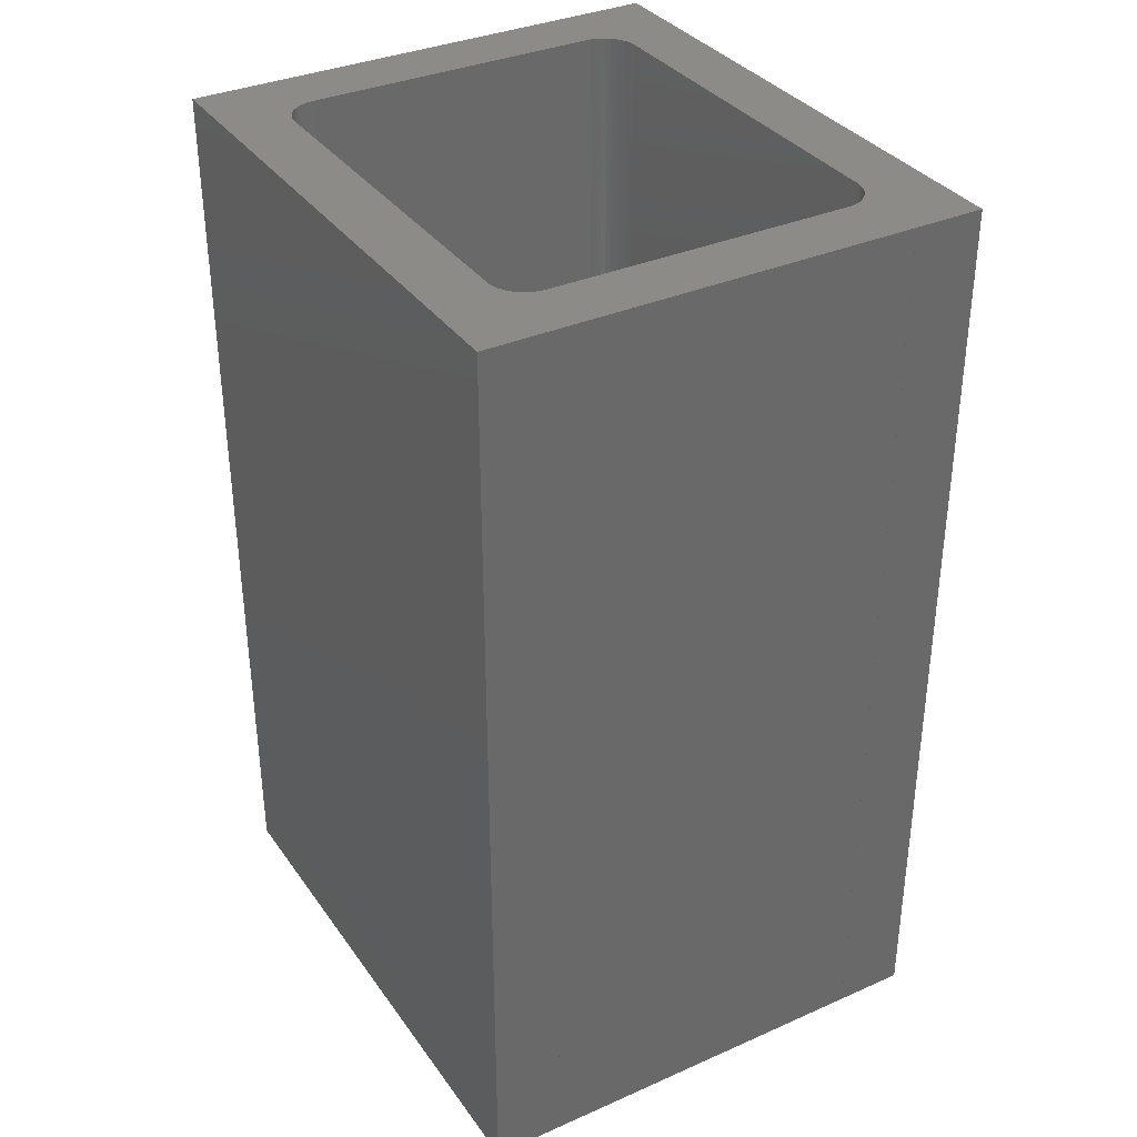
<metadata>
{"format":"stl","ext":"stl","renderer":"f3d","projection":"perspective","resolution":1024,"background":"white","views":[{"elev":34.8,"azim":149.6,"up":"+Z"}]}
</metadata>
<code>
# stl→obj: 423 verts, 862 faces
v -130 115.9 17.8
v -129.9 116 17.8
v -130 118 17.8
v -132 118 17.8
v -130.1 115.8 17.8
v -130.2 115.7 17.8
v -132 115 17.8
v -130.2 115.5 17.8
v -130.2 115.4 17.8
v -130.2 115.3 17.8
v -132 105 17.8
v -130.2 104.8 17.8
v -130.2 104.6 17.8
v -129.8 116.1 17.8
v -129.7 116.2 17.8
v -129.5 116.2 17.8
v -129.4 116.2 17.8
v -129.2 116.3 17.8
v -120.7 116.3 17.8
v -120 118 17.8
v -120.6 116.2 17.8
v -120.5 116.2 17.8
v -120.3 116.2 17.8
v -120.2 116.1 17.8
v -120.1 116 17.8
v -120 115.9 17.8
v -118 118 17.8
v -119.9 115.8 17.8
v -119.8 115.7 17.8
v -119.8 115.5 17.8
v -119.8 115.4 17.8
v -119.7 115.3 17.8
v -118 102 17.8
v -119.7 104.8 17.8
v -119.8 104.6 17.8
v -119.8 104.5 17.8
v -119.8 104.3 17.8
v -119.9 104.2 17.8
v -120 104.1 17.8
v -120 102 17.8
v -120.1 104 17.8
v -120.2 103.9 17.8
v -120.3 103.8 17.8
v -120.5 103.8 17.8
v -120.6 103.8 17.8
v -120.7 103.8 17.8
v -130 102 17.8
v -129.2 103.8 17.8
v -129.4 103.8 17.8
v -129.5 103.8 17.8
v -129.7 103.8 17.8
v -129.8 103.9 17.8
v -129.9 104 17.8
v -130 104.1 17.8
v -132 102 17.8
v -130.1 104.2 17.8
v -130.2 104.3 17.8
v -130.2 104.5 17.8
v -118 102 -8.2
v -122.8 109.9 -8.2
v -118 118 -8.2
v -122.8 109.7 -8.2
v -122.8 109.5 -8.2
v -122.8 109.3 -8.2
v -122.9 109.2 -8.2
v -120 102 -8.2
v -123 109 -8.2
v -123.1 108.8 -8.2
v -123.2 108.7 -8.2
v -123.3 108.5 -8.2
v -123.5 108.4 -8.2
v -123.6 108.2 -8.2
v -123.8 108.1 -8.2
v -123.9 108 -8.2
v -124.1 107.9 -8.2
v -124.3 107.9 -8.2
v -124.5 107.8 -8.2
v -124.6 107.8 -8.2
v -124.8 107.8 -8.2
v -125 107.8 -8.2
v -130 102 -8.2
v -125.2 107.8 -8.2
v -125.4 107.8 -8.2
v -132 102 -8.2
v -132 105 -8.2
v -126.6 108.4 -8.2
v -126.4 108.3 -8.2
v -126.3 108.2 -8.2
v -126.1 108.1 -8.2
v -126 108 -8.2
v -125.8 107.9 -8.2
v -125.6 107.8 -8.2
v -132 115 -8.2
v -132 118 -8.2
v -130 118 -8.2
v -120 118 -8.2
v -125 112.2 -8.2
v -124.8 112.2 -8.2
v -124.7 112.2 -8.2
v -124.5 112.2 -8.2
v -124.3 112.1 -8.2
v -124.1 112.1 -8.2
v -123.9 112 -8.2
v -123.8 111.9 -8.2
v -123.6 111.8 -8.2
v -123.5 111.6 -8.2
v -123.3 111.5 -8.2
v -123.2 111.4 -8.2
v -123.1 111.2 -8.2
v -123 111 -8.2
v -122.9 110.8 -8.2
v -126.6 111.6 -8.2
v -126.7 111.4 -8.2
v -126.5 111.7 -8.2
v -126.3 111.8 -8.2
v -126.1 111.9 -8.2
v -126 112 -8.2
v -125.8 112.1 -8.2
v -125.6 112.2 -8.2
v -125.4 112.2 -8.2
v -125.2 112.2 -8.2
v -126.9 111.3 -8.2
v -127 111.1 -8.2
v -127.1 110.9 -8.2
v -127.1 110.7 -8.2
v -127.2 110.6 -8.2
v -127.2 110.4 -8.2
v -127.2 110.3 -8.2
v -127.2 110.2 -8.2
v -127.2 110 -8.2
v -127.2 109.8 -8.2
v -127.2 109.6 -8.2
v -127.2 109.4 -8.2
v -127.1 109.2 -8.2
v -127 109 -8.2
v -126.9 108.9 -8.2
v -126.8 108.7 -8.2
v -126.7 108.6 -8.2
v -122.8 110.1 -8.2
v -122.8 110.3 -8.2
v -122.8 110.5 -8.2
v -122.9 110.7 -8.2
v -127.2 109.7 -6.984
v -127.2 109.8 -6.984
v -130.2 104.8 -6.984
v -127.2 109.6 -6.984
v -127.2 109.3 -6.984
v -127.2 110.2 -6.984
v -130.2 115.3 -6.984
v -127.2 110 -6.984
v -127.2 110.3 -6.984
v -127.2 110.4 -6.984
v -127.2 110.6 -6.984
v -127.1 110.8 -6.984
v -127 111 -6.984
v -126.9 111.2 -6.984
v -126.8 111.4 -6.984
v -126.6 111.6 -6.984
v -129.2 116.3 -6.984
v -126.5 111.7 -6.984
v -126.3 111.8 -6.984
v -126.1 112 -6.984
v -125.9 112.1 -6.984
v -125.7 112.1 -6.984
v -125.5 112.2 -6.984
v -125.3 112.2 -6.984
v -125.1 112.2 -6.984
v -120.7 116.3 -6.984
v -124.8 112.2 -6.984
v -124.6 112.2 -6.984
v -124.4 112.2 -6.984
v -124.2 112.1 -6.984
v -124 112 -6.984
v -123.8 111.9 -6.984
v -123.6 111.8 -6.984
v -123.5 111.7 -6.984
v -123.3 111.5 -6.984
v -119.7 115.3 -6.984
v -123.2 111.3 -6.984
v -123.1 111.1 -6.984
v -123 111 -6.984
v -122.9 110.8 -6.984
v -122.8 110.5 -6.984
v -122.8 110.3 -6.984
v -122.8 110.1 -6.984
v -122.8 109.9 -6.984
v -119.7 104.8 -6.984
v -122.8 109.7 -6.984
v -122.8 109.5 -6.984
v -122.9 109.3 -6.984
v -123 109.1 -6.984
v -123.1 108.9 -6.984
v -123.2 108.7 -6.984
v -123.3 108.5 -6.984
v -120.7 103.8 -6.984
v -123.5 108.4 -6.984
v -123.6 108.2 -6.984
v -123.8 108.1 -6.984
v -124 108 -6.984
v -124.2 107.9 -6.984
v -124.4 107.8 -6.984
v -124.6 107.8 -6.984
v -124.8 107.8 -6.984
v -125 107.8 -6.984
v -129.2 103.8 -6.984
v -125.3 107.8 -6.984
v -125.5 107.8 -6.984
v -125.7 107.9 -6.984
v -125.9 107.9 -6.984
v -126.1 108 -6.984
v -126.3 108.1 -6.984
v -126.4 108.3 -6.984
v -126.6 108.4 -6.984
v -126.7 108.6 -6.984
v -126.9 108.8 -6.984
v -127 108.9 -6.984
v -127.1 109.1 -6.984
v -127.1 109.2 -6.984
v -129.4 116.2 -6.984
v -129.5 116.2 -6.984
v -129.7 116.2 -6.984
v -129.8 116.1 -6.984
v -129.9 116 -6.984
v -130 115.9 -6.984
v -130.1 115.8 -6.984
v -130.2 115.7 -6.984
v -130.2 115.5 -6.984
v -130.2 115.4 -6.984
v -120.6 103.8 -6.984
v -120.5 103.8 -6.984
v -120.3 103.8 -6.984
v -120.2 103.9 -6.984
v -120.1 104 -6.984
v -120 104.1 -6.984
v -119.9 104.2 -6.984
v -119.8 104.3 -6.984
v -119.8 104.5 -6.984
v -119.8 104.6 -6.984
v -130.2 104.6 -6.984
v -130.2 104.5 -6.984
v -130.2 104.3 -6.984
v -130.1 104.2 -6.984
v -130 104.1 -6.984
v -129.9 104 -6.984
v -129.8 103.9 -6.984
v -129.7 103.8 -6.984
v -129.5 103.8 -6.984
v -129.4 103.8 -6.984
v -119.8 115.4 -6.984
v -119.8 115.5 -6.984
v -119.8 115.7 -6.984
v -119.9 115.8 -6.984
v -120 115.9 -6.984
v -120.1 116 -6.984
v -120.2 116.1 -6.984
v -120.3 116.2 -6.984
v -120.5 116.2 -6.984
v -120.6 116.2 -6.984
v -130 116 14.7
v -130.1 115.8 14.7
v -129.8 116.1 14.7
v -130 116 -3.886
v -130.1 115.8 -3.886
v -129.8 116.1 -3.886
v -120.2 103.9 -3.886
v -119.9 104.2 -3.886
v -120 104 -3.886
v -120.2 103.9 14.7
v -120 104 14.7
v -130.2 115.3 14.7
v -130.1 115.7 -3.886
v -130.2 115.6 -3.886
v -130.2 115.6 14.7
v -130.2 115.4 -3.886
v -130.2 115.4 14.7
v -130.1 115.7 14.7
v -129.8 103.9 14.7
v -130 104 14.7
v -129.7 103.9 14.7
v -130.2 104.4 -3.886
v -130.2 104.4 14.7
v -130.1 104.3 -3.886
v -130.1 104.3 14.7
v -130.2 104.6 14.7
v -130.1 104.2 -3.886
v -130.2 104.6 -3.886
v -130.1 104.2 14.7
v -130.2 104.7 -3.886
v -130.2 104.7 14.7
v -130 104 -3.886
v -129.8 103.9 -3.886
v -129.7 103.9 -3.886
v -129.6 103.8 -3.886
v -129.6 103.8 14.7
v -129.4 103.8 14.7
v -129.3 103.8 14.7
v -120.7 103.8 14.7
v -120.6 103.8 14.7
v -120.7 103.8 -3.886
v -120.3 103.9 14.7
v -120.6 103.8 -3.886
v -120.4 103.8 -3.886
v -120.3 103.9 -3.886
v -120.4 103.8 14.7
v -129.3 103.8 -3.886
v -129.4 103.8 -3.886
v -130.2 115.3 -3.886
v -120.4 116.2 -3.886
v -120.3 116.1 14.7
v -120.4 116.2 14.7
v -119.9 115.8 -3.886
v -120 116 -3.886
v -120.2 116.1 -3.886
v -120.2 116.1 14.7
v -120 116 14.7
v -119.8 104.4 14.7
v -119.9 104.3 -3.886
v -119.8 104.4 -3.886
v -119.8 104.6 14.7
v -119.8 104.6 -3.886
v -119.8 104.7 -3.886
v -119.8 104.7 14.7
v -119.8 115.6 -3.886
v -119.8 115.4 -3.886
v -119.8 115.4 14.7
v -119.8 115.6 14.7
v -119.8 115.3 14.7
v -119.8 115.3 -3.886
v -119.9 115.7 -3.886
v -119.9 115.7 14.7
v -119.9 115.8 14.7
v -119.9 104.3 14.7
v -119.9 104.2 14.7
v -120.3 116.1 -3.886
v -120.6 116.2 14.7
v -120.7 116.2 14.7
v -129.4 116.2 -3.886
v -129.3 116.2 -3.886
v -129.7 116.1 -3.886
v -129.6 116.2 -3.886
v -129.4 116.2 14.7
v -129.6 116.2 14.7
v -129.7 116.1 14.7
v -129.3 116.2 14.7
v -120.7 116.2 -3.886
v -120.6 116.2 -3.886
v -127.2 109.3 -7.592
v -127.1 109.2 -7.592
v -127.1 109.1 -7.592
v -127.2 109.6 -7.592
v -127 108.9 -7.592
v -126.9 108.8 -7.592
v -126.7 108.6 -7.592
v -126.6 108.4 -7.592
v -126.4 108.3 -7.592
v -126.3 108.1 -7.592
v -126.1 108 -7.592
v -125.9 107.9 -7.592
v -125.7 107.9 -7.592
v -125.5 107.8 -7.592
v -125.2 107.8 -7.592
v -125 107.8 -7.592
v -124.8 107.8 -7.592
v -124.6 107.8 -7.592
v -124.4 107.8 -7.592
v -124.2 107.9 -7.592
v -124 108 -7.592
v -123.8 108.1 -7.592
v -123.6 108.2 -7.592
v -123.4 108.4 -7.592
v -123.3 108.5 -7.592
v -123.2 108.7 -7.592
v -123 108.9 -7.592
v -122.9 109.1 -7.592
v -122.9 109.3 -7.592
v -122.8 109.5 -7.592
v -122.8 109.7 -7.592
v -122.8 109.9 -7.592
v -122.8 110.1 -7.592
v -122.8 110.4 -7.592
v -122.8 110.6 -7.592
v -122.9 110.8 -7.592
v -123 111 -7.592
v -123.1 111.2 -7.592
v -123.2 111.4 -7.592
v -123.3 111.5 -7.592
v -123.5 111.7 -7.592
v -123.7 111.8 -7.592
v -123.9 111.9 -7.592
v -124 112 -7.592
v -124.3 112.1 -7.592
v -124.5 112.2 -7.592
v -124.7 112.2 -7.592
v -124.9 112.2 -7.592
v -125.1 112.2 -7.592
v -125.2 112.2 -7.592
v -125.3 112.2 -7.592
v -125.5 112.2 -7.592
v -125.6 112.2 -7.592
v -125.7 112.1 -7.592
v -125.8 112.1 -7.592
v -125.9 112.1 -7.592
v -126 112 -7.592
v -126.1 112 -7.592
v -126.2 111.9 -7.592
v -126.3 111.8 -7.592
v -126.4 111.8 -7.592
v -126.5 111.7 -7.592
v -126.5 111.6 -7.592
v -126.6 111.6 -7.592
v -126.7 111.5 -7.592
v -126.8 111.4 -7.592
v -126.8 111.3 -7.592
v -126.9 111.2 -7.592
v -127 111.1 -7.592
v -127 111 -7.592
v -127.1 110.9 -7.592
v -127.1 110.7 -7.592
v -127.2 110.6 -7.592
v -127.2 110.5 -7.592
v -127.2 110.3 -7.592
v -127.2 110.2 -7.592
v -127.2 110 -7.592
f 1 2 3
f 4 3 3
f 4 1 3
f 4 5 1
f 4 6 5
f 4 7 6
f 6 7 8
f 8 7 9
f 9 7 10
f 10 7 11
f 12 11 13
f 12 10 11
f 2 14 3
f 3 14 15
f 16 3 15
f 16 17 3
f 3 17 18
f 19 3 18
f 19 20 3
f 19 21 20
f 20 21 22
f 23 20 22
f 23 24 20
f 20 24 25
f 26 20 25
f 26 27 20
f 26 28 27
f 27 28 29
f 30 27 29
f 30 31 27
f 27 31 32
f 33 32 34
f 35 33 34
f 35 36 33
f 33 36 37
f 38 33 37
f 38 39 33
f 33 39 40
f 40 39 41
f 42 40 41
f 42 43 40
f 40 43 44
f 45 40 44
f 45 46 40
f 40 46 47
f 47 46 48
f 49 47 48
f 49 50 47
f 47 50 51
f 52 47 51
f 52 53 47
f 47 53 54
f 55 54 56
f 57 55 56
f 57 11 55
f 57 58 11
f 11 58 13
f 27 32 33
f 47 54 55
f 27 20 20
f 7 7 11
f 11 7 11
f 59 60 61
f 59 62 60
f 59 63 62
f 59 64 63
f 59 65 64
f 59 66 65
f 65 66 67
f 67 66 68
f 68 66 69
f 69 66 70
f 70 66 71
f 71 66 72
f 72 66 73
f 73 66 74
f 74 66 75
f 75 66 76
f 76 66 77
f 77 66 78
f 78 66 79
f 79 66 80
f 80 66 81
f 82 81 83
f 82 80 81
f 84 85 81
f 81 85 86
f 87 81 86
f 87 88 81
f 81 88 89
f 90 81 89
f 90 91 81
f 81 91 92
f 83 81 92
f 85 93 85
f 85 93 93
f 94 95 93
f 94 95 95
f 96 97 95
f 96 98 97
f 96 99 98
f 96 100 99
f 96 101 100
f 96 102 101
f 96 103 102
f 96 104 103
f 96 105 104
f 96 106 105
f 96 107 106
f 96 108 107
f 96 109 108
f 96 110 109
f 96 111 110
f 96 61 111
f 96 96 61
f 112 113 93
f 95 112 93
f 95 114 112
f 95 115 114
f 95 116 115
f 95 117 116
f 95 118 117
f 95 119 118
f 95 120 119
f 95 121 120
f 95 97 121
f 113 122 93
f 93 122 123
f 124 93 123
f 124 125 93
f 93 125 126
f 127 93 126
f 127 128 93
f 93 128 129
f 130 93 129
f 130 85 93
f 130 131 85
f 85 131 132
f 133 85 132
f 133 134 85
f 85 134 135
f 136 85 135
f 136 137 85
f 85 137 138
f 86 85 138
f 60 139 61
f 61 139 140
f 141 61 140
f 141 142 61
f 61 142 111
f 143 144 145
f 146 145 147
f 146 143 145
f 148 149 150
f 148 151 149
f 149 151 152
f 153 149 152
f 153 154 149
f 149 154 155
f 156 149 155
f 156 157 149
f 149 157 158
f 159 158 160
f 161 159 160
f 161 162 159
f 159 162 163
f 164 159 163
f 164 165 159
f 159 165 166
f 167 159 166
f 167 168 159
f 167 169 168
f 168 169 170
f 171 168 170
f 171 172 168
f 168 172 173
f 174 168 173
f 174 175 168
f 168 175 176
f 177 168 176
f 177 178 168
f 177 179 178
f 178 179 180
f 181 178 180
f 181 182 178
f 178 182 183
f 184 178 183
f 184 185 178
f 178 185 186
f 187 186 188
f 189 187 188
f 189 190 187
f 187 190 191
f 192 187 191
f 192 193 187
f 187 193 194
f 195 194 196
f 197 195 196
f 197 198 195
f 195 198 199
f 200 195 199
f 200 201 195
f 195 201 202
f 203 195 202
f 203 204 195
f 195 204 205
f 205 204 206
f 207 205 206
f 207 208 205
f 205 208 209
f 210 205 209
f 210 211 205
f 205 211 212
f 213 205 212
f 213 145 205
f 213 214 145
f 145 214 215
f 216 145 215
f 216 217 145
f 145 217 218
f 147 145 218
f 149 158 159
f 219 149 159
f 219 220 149
f 149 220 221
f 222 149 221
f 222 223 149
f 149 223 224
f 225 149 224
f 225 226 149
f 149 226 227
f 228 149 227
f 178 186 187
f 187 194 195
f 229 187 195
f 229 230 187
f 187 230 231
f 232 187 231
f 232 233 187
f 187 233 234
f 235 187 234
f 235 236 187
f 187 236 237
f 238 187 237
f 149 145 150
f 150 145 144
f 239 240 145
f 145 240 241
f 242 145 241
f 242 243 145
f 145 243 244
f 245 145 244
f 245 246 145
f 145 246 247
f 248 145 247
f 248 205 145
f 249 250 178
f 178 250 251
f 252 178 251
f 252 253 178
f 178 253 254
f 255 178 254
f 255 256 178
f 178 256 257
f 258 178 257
f 258 168 178
f 7 93 7
f 7 93 93
f 94 4 95
f 95 4 3
f 84 55 85
f 85 55 11
f 2 1 259
f 259 1 260
f 1 5 260
f 261 2 259
f 14 2 261
f 224 223 262
f 225 224 263
f 259 262 261
f 261 262 264
f 233 232 265
f 235 234 266
f 234 233 267
f 267 233 265
f 266 234 267
f 42 41 268
f 268 41 269
f 41 39 269
f 9 10 270
f 271 225 263
f 227 226 272
f 272 273 274
f 274 273 275
f 274 227 272
f 226 225 271
f 272 226 271
f 276 271 260
f 260 271 263
f 273 272 276
f 276 272 271
f 260 5 276
f 5 6 276
f 276 6 273
f 6 8 273
f 273 8 275
f 8 9 275
f 228 227 274
f 275 9 270
f 53 52 277
f 54 53 278
f 277 52 279
f 278 53 277
f 52 51 279
f 280 281 282
f 282 281 283
f 57 283 281
f 58 281 284
f 57 281 58
f 285 242 282
f 242 241 282
f 282 241 280
f 241 240 280
f 280 240 286
f 287 285 283
f 283 285 282
f 286 284 280
f 280 284 281
f 283 56 287
f 57 56 283
f 240 239 286
f 58 284 13
f 239 145 288
f 286 239 288
f 13 284 289
f 288 289 286
f 286 289 284
f 13 289 12
f 243 242 285
f 290 243 285
f 244 243 290
f 56 54 287
f 278 290 287
f 287 290 285
f 290 278 291
f 291 278 277
f 291 277 292
f 292 277 279
f 291 244 290
f 287 54 278
f 247 246 293
f 293 246 292
f 51 50 294
f 279 51 294
f 292 279 293
f 293 279 294
f 294 50 295
f 295 49 296
f 50 49 295
f 45 297 46
f 45 298 297
f 229 195 299
f 300 42 268
f 44 298 45
f 43 42 300
f 230 229 301
f 302 230 301
f 231 230 302
f 232 231 303
f 265 232 303
f 304 302 298
f 298 302 301
f 43 304 44
f 43 300 304
f 44 304 298
f 268 265 300
f 300 265 303
f 302 304 303
f 303 304 300
f 303 231 302
f 301 229 299
f 299 297 301
f 301 297 298
f 299 195 297
f 297 195 46
f 305 296 205
f 205 296 48
f 248 305 205
f 248 247 306
f 306 247 293
f 49 48 296
f 46 195 48
f 48 195 205
f 295 306 294
f 294 306 293
f 248 306 305
f 306 295 305
f 305 295 296
f 246 245 292
f 292 245 291
f 245 244 291
f 149 10 145
f 145 10 12
f 288 145 289
f 289 145 12
f 228 307 149
f 228 274 307
f 270 307 275
f 275 307 274
f 307 270 149
f 149 270 10
f 257 256 308
f 24 23 309
f 309 23 310
f 253 252 311
f 254 253 312
f 312 253 311
f 255 254 313
f 313 254 312
f 314 24 309
f 26 25 315
f 25 24 314
f 37 36 316
f 317 235 266
f 236 235 317
f 318 236 317
f 36 35 319
f 316 36 319
f 320 319 321
f 321 319 322
f 319 320 316
f 316 320 318
f 35 34 322
f 319 35 322
f 238 320 321
f 238 321 187
f 323 250 324
f 30 325 31
f 30 326 325
f 325 324 327
f 327 324 328
f 250 249 324
f 324 249 328
f 326 323 325
f 325 323 324
f 187 34 178
f 178 34 32
f 32 327 178
f 178 327 328
f 249 178 328
f 31 327 32
f 31 325 327
f 321 322 187
f 187 322 34
f 320 237 318
f 238 237 320
f 251 250 323
f 329 251 323
f 29 326 30
f 29 330 326
f 330 329 326
f 326 329 323
f 252 251 329
f 311 252 329
f 29 28 330
f 331 311 330
f 330 311 329
f 330 28 331
f 317 332 318
f 318 332 316
f 237 236 318
f 38 37 332
f 333 38 332
f 332 37 316
f 266 333 317
f 317 333 332
f 314 313 315
f 315 313 312
f 311 331 312
f 312 331 315
f 308 256 334
f 334 255 313
f 256 255 334
f 331 26 315
f 28 26 331
f 315 25 314
f 309 334 314
f 314 334 313
f 310 308 309
f 309 308 334
f 23 22 310
f 310 22 335
f 22 21 335
f 335 21 336
f 21 19 336
f 337 219 338
f 219 159 338
f 339 221 340
f 264 222 339
f 222 221 339
f 221 220 340
f 340 220 337
f 220 219 337
f 16 341 17
f 16 342 341
f 15 14 343
f 261 264 343
f 343 264 339
f 343 339 342
f 342 339 340
f 342 340 341
f 341 340 337
f 15 343 342
f 15 342 16
f 343 14 261
f 341 337 344
f 344 337 338
f 338 159 344
f 344 159 18
f 168 19 159
f 159 19 18
f 17 344 18
f 345 336 168
f 168 336 19
f 258 346 345
f 258 257 346
f 258 345 168
f 346 257 308
f 308 310 346
f 346 310 335
f 346 335 345
f 345 335 336
f 17 341 344
f 39 38 333
f 269 39 333
f 269 267 268
f 268 267 265
f 267 269 266
f 266 269 333
f 223 222 264
f 262 223 264
f 260 263 259
f 259 263 262
f 263 224 262
f 33 59 27
f 27 59 61
f 95 3 96
f 96 3 20
f 4 94 7
f 7 94 93
f 85 11 85
f 85 11 11
f 59 33 66
f 66 33 40
f 81 40 47
f 84 47 55
f 84 81 47
f 66 40 81
f 27 61 20
f 20 61 96
f 7 93 11
f 11 93 85
f 96 20 96
f 96 20 20
f 3 95 3
f 3 95 95
f 147 347 146
f 147 348 347
f 147 218 348
f 348 218 349
f 134 349 135
f 134 348 349
f 134 347 348
f 134 133 347
f 347 133 350
f 146 350 143
f 146 347 350
f 218 217 349
f 349 217 351
f 135 351 136
f 135 349 351
f 217 216 351
f 351 216 352
f 136 352 137
f 136 351 352
f 216 215 352
f 352 215 353
f 137 353 138
f 137 352 353
f 215 214 353
f 353 214 213
f 354 213 212
f 355 212 211
f 356 211 210
f 357 210 209
f 358 209 208
f 359 208 207
f 360 207 206
f 361 206 204
f 362 204 203
f 363 203 202
f 364 202 201
f 365 201 200
f 366 200 199
f 367 199 198
f 368 198 197
f 369 197 196
f 370 196 194
f 371 194 193
f 372 193 192
f 373 192 191
f 374 191 190
f 375 190 189
f 376 189 188
f 377 188 186
f 378 186 185
f 379 185 184
f 380 184 183
f 381 183 182
f 382 182 181
f 383 181 180
f 384 180 179
f 385 179 177
f 386 177 176
f 387 176 175
f 388 175 174
f 389 174 173
f 390 173 172
f 391 172 171
f 392 171 170
f 393 170 169
f 394 169 167
f 395 167 396
f 121 396 397
f 120 397 398
f 399 398 165
f 164 399 165
f 164 400 399
f 164 401 400
f 164 163 401
f 401 163 402
f 118 402 117
f 118 401 402
f 118 400 401
f 118 119 400
f 400 119 399
f 399 119 120
f 398 399 120
f 353 213 354
f 138 354 86
f 138 353 354
f 354 212 355
f 86 355 87
f 86 354 355
f 355 211 356
f 88 356 89
f 88 355 356
f 88 87 355
f 356 210 357
f 89 357 90
f 89 356 357
f 357 209 358
f 90 358 91
f 90 357 358
f 358 208 359
f 91 359 92
f 91 358 359
f 359 207 360
f 92 360 83
f 92 359 360
f 360 206 361
f 83 361 82
f 83 360 361
f 361 204 362
f 82 362 80
f 82 361 362
f 362 203 363
f 79 363 78
f 79 362 363
f 79 80 362
f 363 202 364
f 78 364 77
f 78 363 364
f 364 201 365
f 77 365 76
f 77 364 365
f 365 200 366
f 76 366 75
f 76 365 366
f 366 199 367
f 75 367 74
f 75 366 367
f 367 198 368
f 74 368 73
f 74 367 368
f 368 197 369
f 73 369 72
f 73 368 369
f 369 196 370
f 72 370 71
f 72 369 370
f 370 194 371
f 70 371 69
f 70 370 371
f 70 71 370
f 371 193 372
f 69 372 68
f 69 371 372
f 372 192 373
f 68 373 67
f 68 372 373
f 373 191 374
f 67 374 65
f 67 373 374
f 374 190 375
f 65 375 64
f 65 374 375
f 375 189 376
f 64 376 63
f 64 375 376
f 376 188 377
f 63 377 62
f 63 376 377
f 377 186 378
f 60 378 139
f 60 377 378
f 60 62 377
f 378 185 379
f 139 379 140
f 139 378 379
f 379 184 380
f 140 380 141
f 140 379 380
f 380 183 381
f 141 381 142
f 141 380 381
f 381 182 382
f 142 382 111
f 142 381 382
f 382 181 383
f 111 383 110
f 111 382 383
f 383 180 384
f 110 384 109
f 110 383 384
f 384 179 385
f 109 385 108
f 109 384 385
f 385 177 386
f 107 386 106
f 107 385 386
f 107 108 385
f 386 176 387
f 106 387 105
f 106 386 387
f 387 175 388
f 105 388 104
f 105 387 388
f 388 174 389
f 104 389 103
f 104 388 389
f 389 173 390
f 103 390 102
f 103 389 390
f 390 172 391
f 102 391 101
f 102 390 391
f 391 171 392
f 101 392 100
f 101 391 392
f 392 170 393
f 99 393 98
f 99 392 393
f 99 100 392
f 393 169 394
f 98 394 97
f 98 393 394
f 167 166 396
f 396 166 397
f 397 166 165
f 398 397 165
f 402 163 403
f 117 403 404
f 116 404 405
f 115 405 406
f 407 406 161
f 160 407 161
f 160 408 407
f 160 409 408
f 160 158 409
f 409 158 410
f 112 410 113
f 112 409 410
f 112 114 409
f 409 114 408
f 408 114 407
f 407 114 115
f 406 407 115
f 161 405 162
f 161 406 405
f 410 158 411
f 113 411 412
f 122 412 413
f 414 413 156
f 415 156 155
f 416 155 417
f 124 417 418
f 125 418 419
f 126 419 420
f 127 420 421
f 128 421 422
f 129 422 423
f 130 423 144
f 131 130 144
f 156 413 157
f 157 413 412
f 411 157 412
f 411 158 157
f 414 156 415
f 123 415 416
f 124 416 417
f 124 123 416
f 155 154 417
f 417 154 418
f 418 154 153
f 419 153 152
f 420 152 421
f 420 419 152
f 418 153 419
f 152 151 421
f 421 151 422
f 422 151 148
f 423 148 150
f 144 423 150
f 422 148 423
f 130 129 423
f 129 128 422
f 128 127 421
f 127 126 420
f 126 125 419
f 125 124 418
f 415 123 414
f 414 123 122
f 413 414 122
f 122 113 412
f 411 113 410
f 115 116 405
f 116 117 404
f 403 117 402
f 120 121 397
f 396 121 395
f 395 121 97
f 394 395 97
f 394 167 395
f 133 132 350
f 350 132 131
f 143 131 144
f 143 350 131
f 415 155 416
f 405 404 162
f 162 404 403
f 163 162 403

</code>
